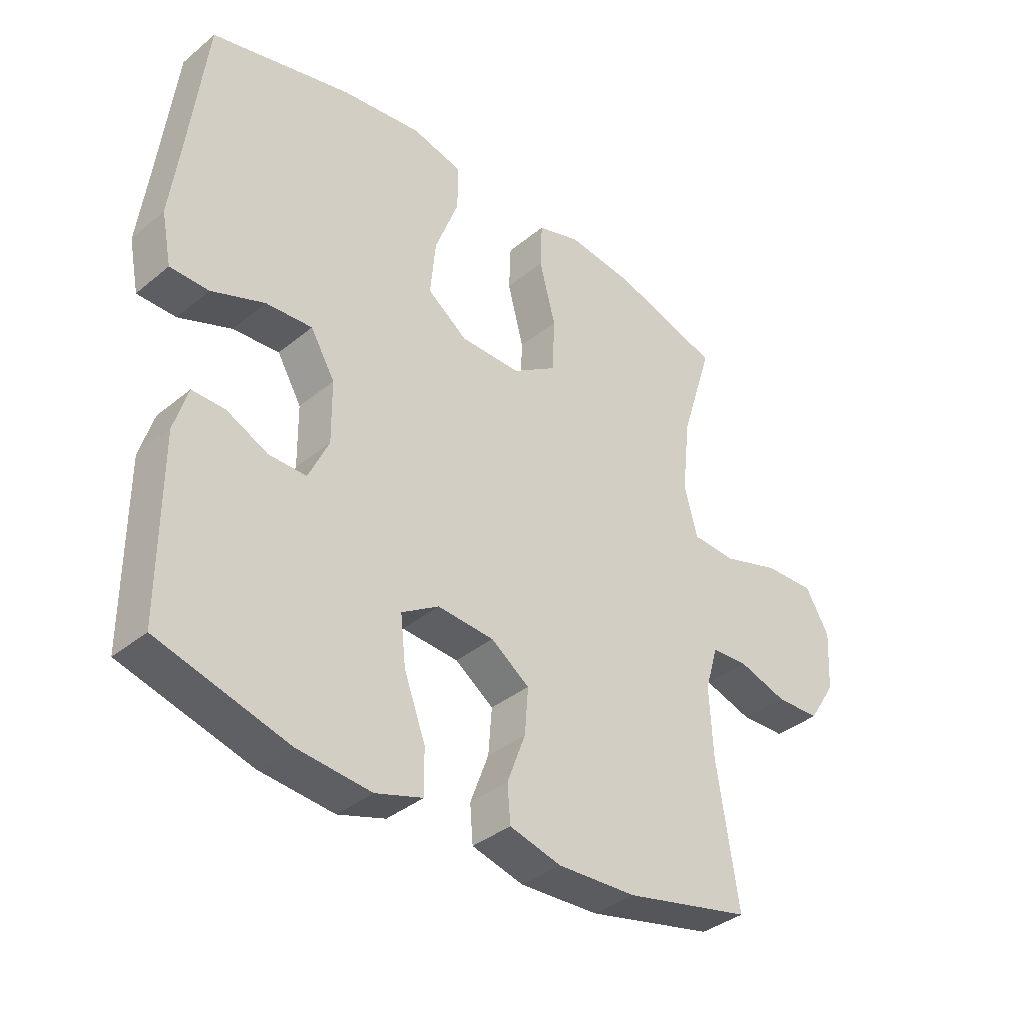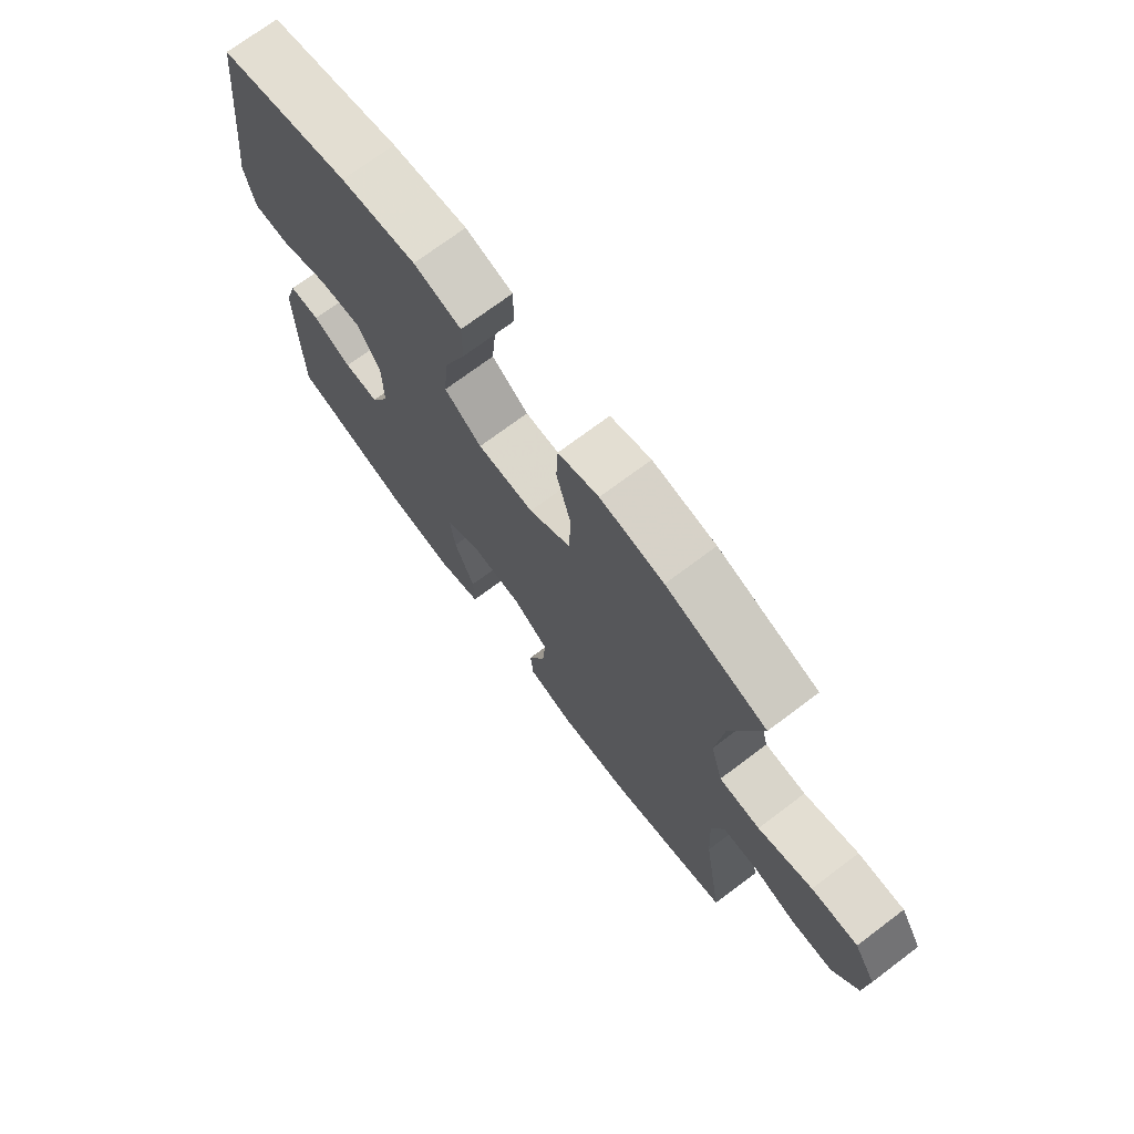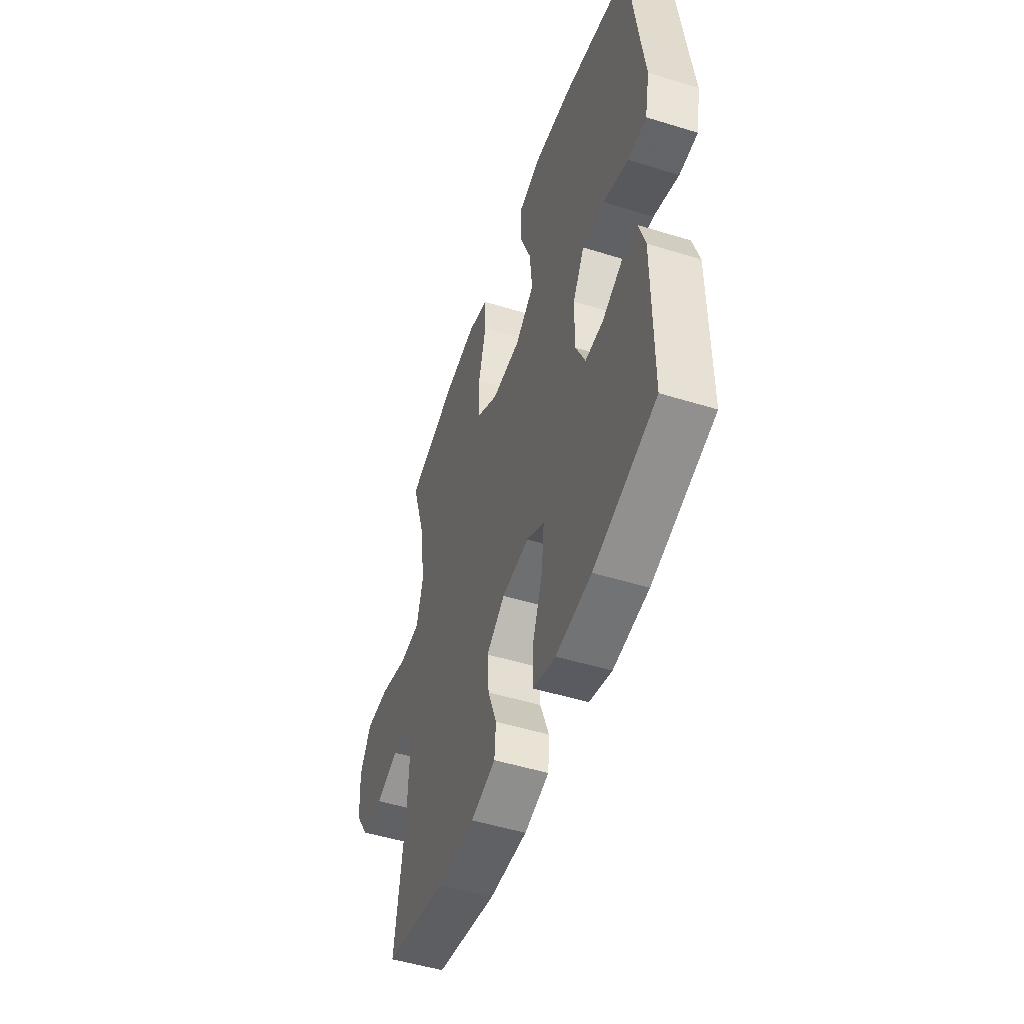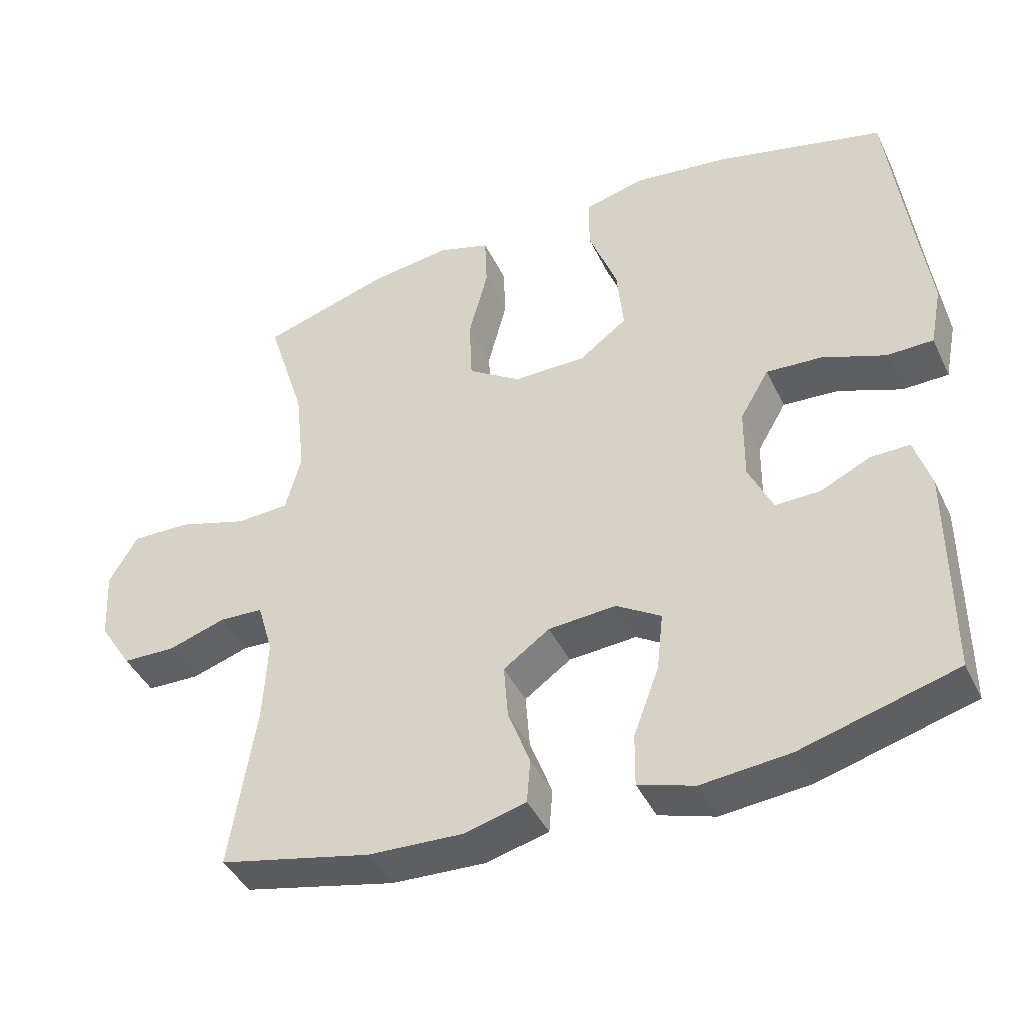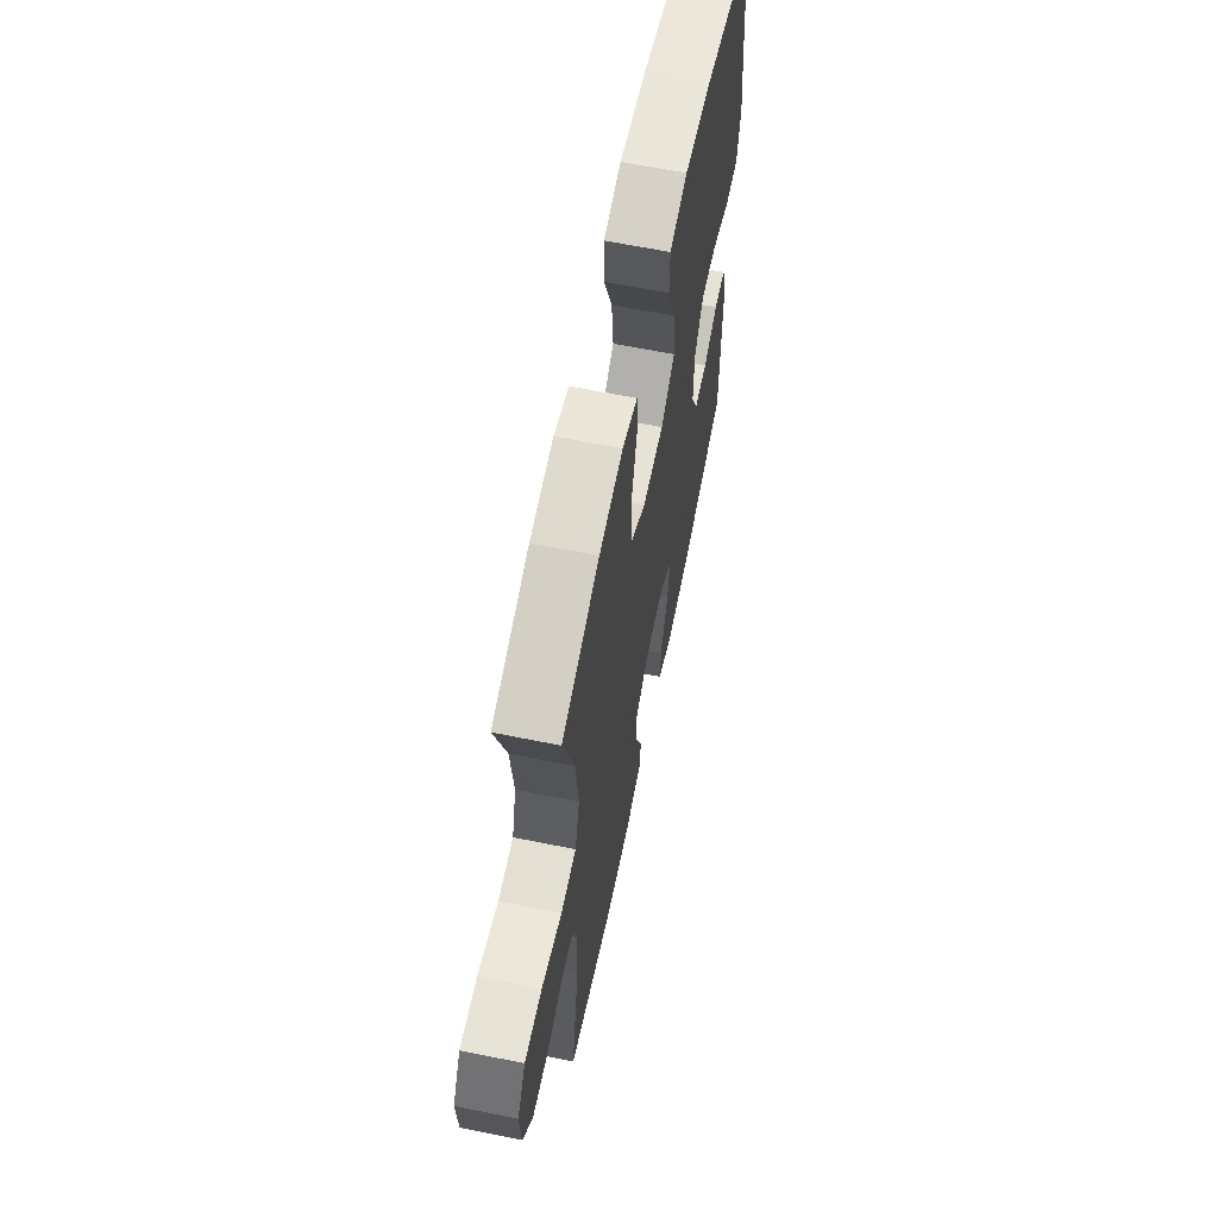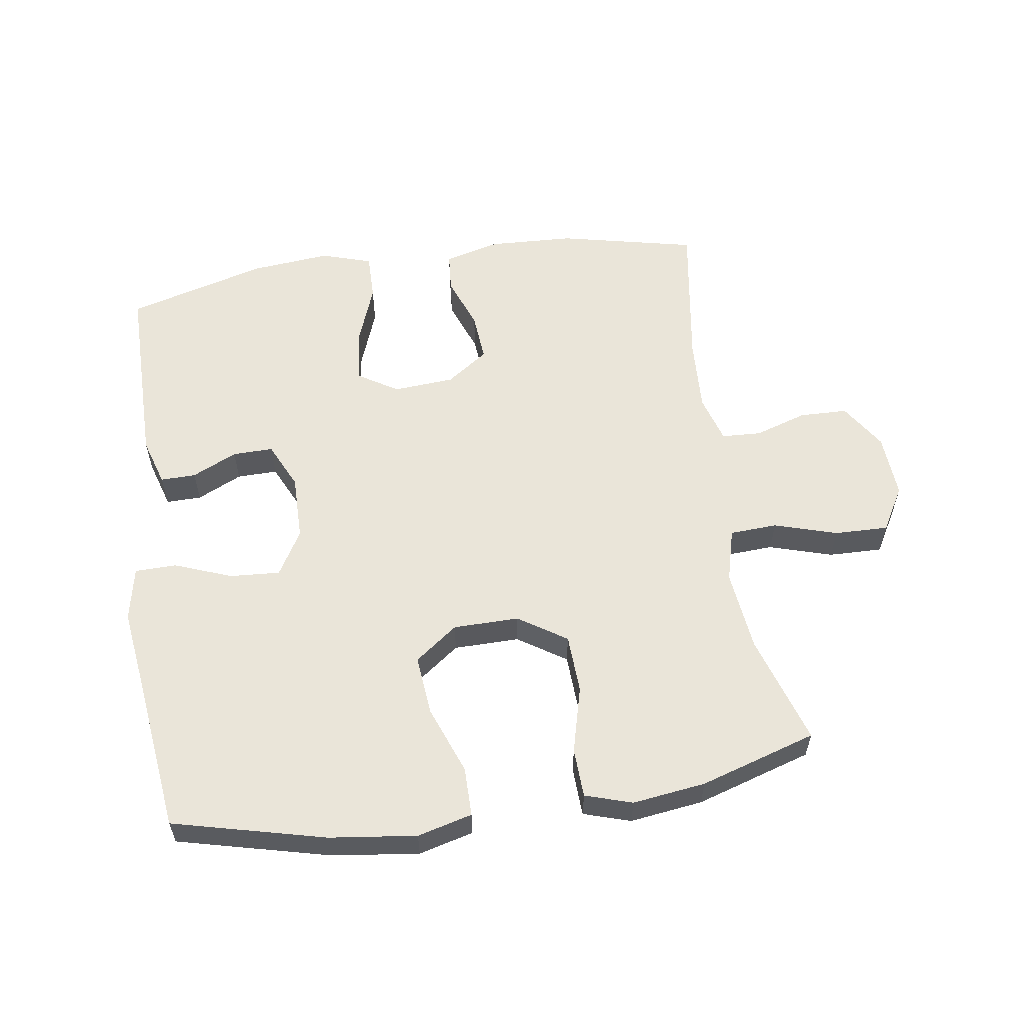
<metadata>
{"format":"obj","ext":"obj","renderer":"f3d","projection":"perspective","resolution":1024,"background":"white","views":[{"elev":-37.0,"azim":-43.4,"up":"+Z"},{"elev":72.4,"azim":53.1,"up":"+Z"},{"elev":-50.5,"azim":-108.7,"up":"+Z"},{"elev":-42.6,"azim":-155.8,"up":"+Z"},{"elev":63.4,"azim":101.6,"up":"+Z"},{"elev":57.8,"azim":-8.5,"up":"+Y"}]}
</metadata>
<code>
v 0.5 0.07 0.5
v 0.446 0.07 0.328
v 0.432 0.07 0.201
v 0.454 0.07 0.118
v 0.528 0.07 0.114
v 0.626 0.07 0.144
v 0.71 0.07 0.146
v 0.75 0.07 0.077
v 0.744 0.07 -0.024
v 0.698 0.07 -0.096
v 0.623 0.07 -0.098
v 0.542 0.07 -0.072
v 0.48 0.07 -0.075
v 0.458 0.07 -0.15
v 0.464 0.07 -0.266
v 0.5 0.07 -0.5
v 0.286 0.07 -0.548
v 0.153 0.07 -0.554
v 0.066 0.07 -0.531
v 0.061 0.07 -0.469
v 0.092 0.07 -0.386
v 0.098 0.07 -0.309
v 0.033 0.07 -0.263
v -0.062 0.07 -0.256
v -0.125 0.07 -0.295
v -0.116 0.07 -0.377
v -0.08 0.07 -0.474
v -0.079 0.07 -0.548
v -0.158 0.07 -0.573
v -0.282 0.07 -0.561
v -0.5 0.07 -0.5
v -0.5 0.07 -0.203
v -0.477 0.07 -0.128
v -0.422 0.07 -0.129
v -0.352 0.07 -0.162
v -0.289 0.07 -0.163
v -0.255 0.07 -0.09
v -0.256 0.07 0.013
v -0.297 0.07 0.083
v -0.375 0.07 0.078
v -0.464 0.07 0.044
v -0.529 0.07 0.045
v -0.546 0.07 0.13
v -0.529 0.07 0.261
v -0.5 0.07 0.5
v -0.263 0.07 0.559
v -0.128 0.07 0.576
v -0.043 0.07 0.554
v -0.043 0.07 0.477
v -0.083 0.07 0.371
v -0.092 0.07 0.277
v -0.025 0.07 0.227
v 0.077 0.07 0.226
v 0.152 0.07 0.275
v 0.156 0.07 0.367
v 0.129 0.07 0.471
v 0.132 0.07 0.548
v 0.205 0.07 0.571
v 0.319 0.07 0.556
v 0.5 0 0.5
v 0.446 0 0.328
v 0.432 0 0.201
v 0.454 0 0.118
v 0.528 0 0.114
v 0.626 0 0.144
v 0.71 0 0.146
v 0.75 0 0.077
v 0.744 0 -0.024
v 0.698 0 -0.096
v 0.623 0 -0.098
v 0.542 0 -0.072
v 0.48 0 -0.075
v 0.458 0 -0.15
v 0.464 0 -0.266
v 0.5 0 -0.5
v 0.286 0 -0.548
v 0.153 0 -0.554
v 0.066 0 -0.531
v 0.061 0 -0.469
v 0.092 0 -0.386
v 0.098 0 -0.309
v 0.033 0 -0.263
v -0.062 0 -0.256
v -0.125 0 -0.295
v -0.116 0 -0.377
v -0.08 0 -0.474
v -0.079 0 -0.548
v -0.158 0 -0.573
v -0.282 0 -0.561
v -0.5 0 -0.5
v -0.5 0 -0.203
v -0.477 0 -0.128
v -0.422 0 -0.129
v -0.352 0 -0.162
v -0.289 0 -0.163
v -0.255 0 -0.09
v -0.256 0 0.013
v -0.297 0 0.083
v -0.375 0 0.078
v -0.464 0 0.044
v -0.529 0 0.045
v -0.546 0 0.13
v -0.529 0 0.261
v -0.5 0 0.5
v -0.263 0 0.559
v -0.128 0 0.576
v -0.043 0 0.554
v -0.043 0 0.477
v -0.083 0 0.371
v -0.092 0 0.277
v -0.025 0 0.227
v 0.077 0 0.226
v 0.152 0 0.275
v 0.156 0 0.367
v 0.129 0 0.471
v 0.132 0 0.548
v 0.205 0 0.571
v 0.319 0 0.556
f 59 1 2
f 58 59 2
f 57 58 2
f 56 57 2
f 55 56 2
f 54 55 2 3
f 53 54 3 4
f 52 53 4
f 48 49 50
f 47 48 50
f 46 47 50
f 45 46 50
f 44 45 50
f 44 50 51
f 43 44 51
f 42 43 51
f 41 42 51
f 40 41 51
f 39 40 51 52
f 33 34 35
f 32 33 35
f 31 32 35
f 30 31 35
f 29 30 35
f 28 29 35
f 27 28 35
f 26 27 35
f 25 26 35 36
f 24 25 36 37
f 19 20 21
f 18 19 21
f 17 18 21
f 16 17 21
f 15 16 21
f 14 15 21 22
f 13 14 22 23
f 10 11 12
f 9 10 12
f 8 9 12
f 7 8 12
f 6 7 12
f 5 6 12
f 4 5 12 13
f 13 23 24
f 4 13 24
f 52 4 24
f 39 52 24
f 38 39 24
f 24 37 38
f 61 60 118
f 61 118 117
f 61 117 116
f 61 116 115
f 61 115 114
f 62 61 114 113
f 63 62 113 112
f 63 112 111
f 109 108 107
f 109 107 106
f 109 106 105
f 109 105 104
f 109 104 103
f 110 109 103
f 110 103 102
f 110 102 101
f 110 101 100
f 110 100 99
f 111 110 99 98
f 94 93 92
f 94 92 91
f 94 91 90
f 94 90 89
f 94 89 88
f 94 88 87
f 94 87 86
f 94 86 85
f 95 94 85 84
f 96 95 84 83
f 80 79 78
f 80 78 77
f 80 77 76
f 80 76 75
f 80 75 74
f 81 80 74 73
f 82 81 73 72
f 71 70 69
f 71 69 68
f 71 68 67
f 71 67 66
f 71 66 65
f 71 65 64
f 72 71 64 63
f 83 82 72
f 83 72 63
f 83 63 111
f 83 111 98
f 83 98 97
f 97 96 83
f 1 60 61 2
f 2 61 62 3
f 3 62 63 4
f 4 63 64 5
f 5 64 65 6
f 6 65 66 7
f 7 66 67 8
f 8 67 68 9
f 9 68 69 10
f 10 69 70 11
f 11 70 71 12
f 12 71 72 13
f 13 72 73 14
f 14 73 74 15
f 15 74 75 16
f 16 75 76 17
f 17 76 77 18
f 18 77 78 19
f 19 78 79 20
f 20 79 80 21
f 21 80 81 22
f 22 81 82 23
f 23 82 83 24
f 24 83 84 25
f 25 84 85 26
f 26 85 86 27
f 27 86 87 28
f 28 87 88 29
f 29 88 89 30
f 30 89 90 31
f 31 90 91 32
f 32 91 92 33
f 33 92 93 34
f 34 93 94 35
f 35 94 95 36
f 36 95 96 37
f 37 96 97 38
f 38 97 98 39
f 39 98 99 40
f 40 99 100 41
f 41 100 101 42
f 42 101 102 43
f 43 102 103 44
f 44 103 104 45
f 45 104 105 46
f 46 105 106 47
f 47 106 107 48
f 48 107 108 49
f 49 108 109 50
f 50 109 110 51
f 51 110 111 52
f 52 111 112 53
f 53 112 113 54
f 54 113 114 55
f 55 114 115 56
f 56 115 116 57
f 57 116 117 58
f 58 117 118 59
f 59 118 60 1

</code>
